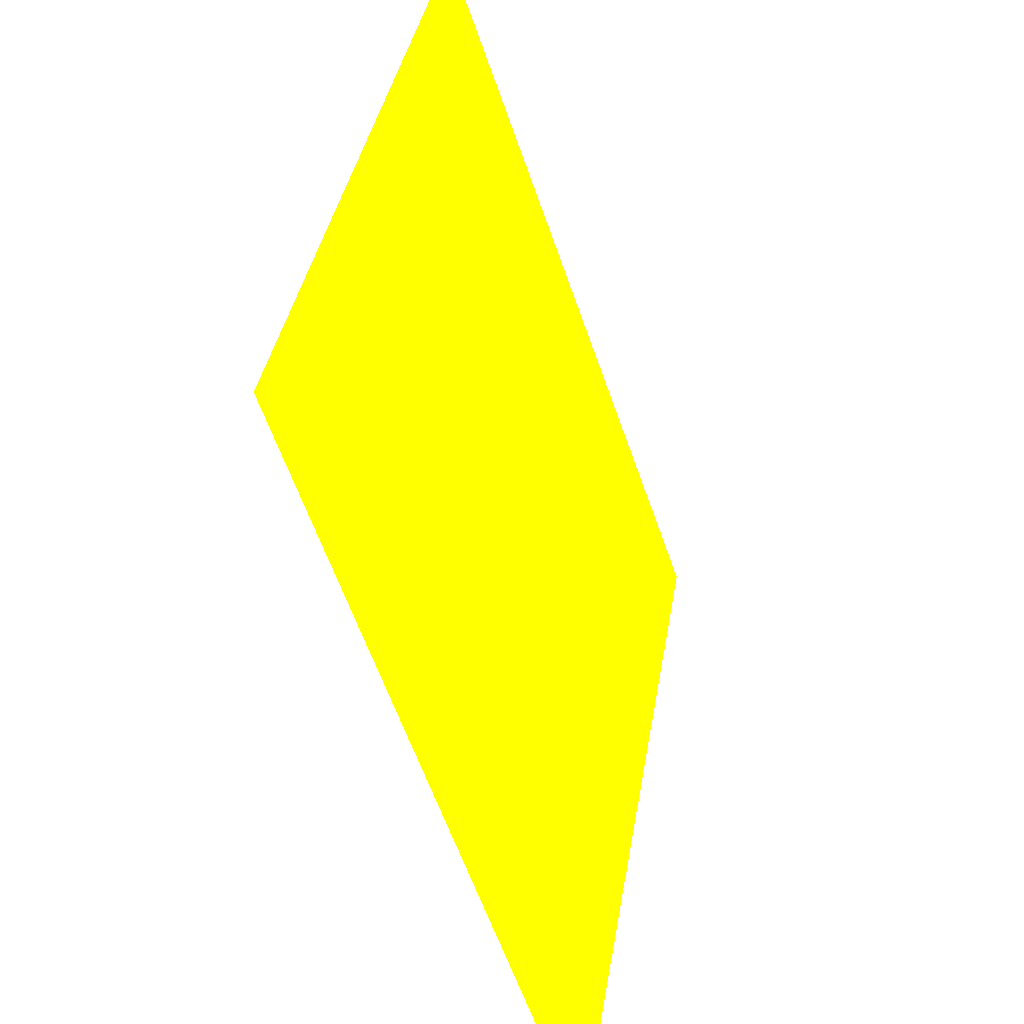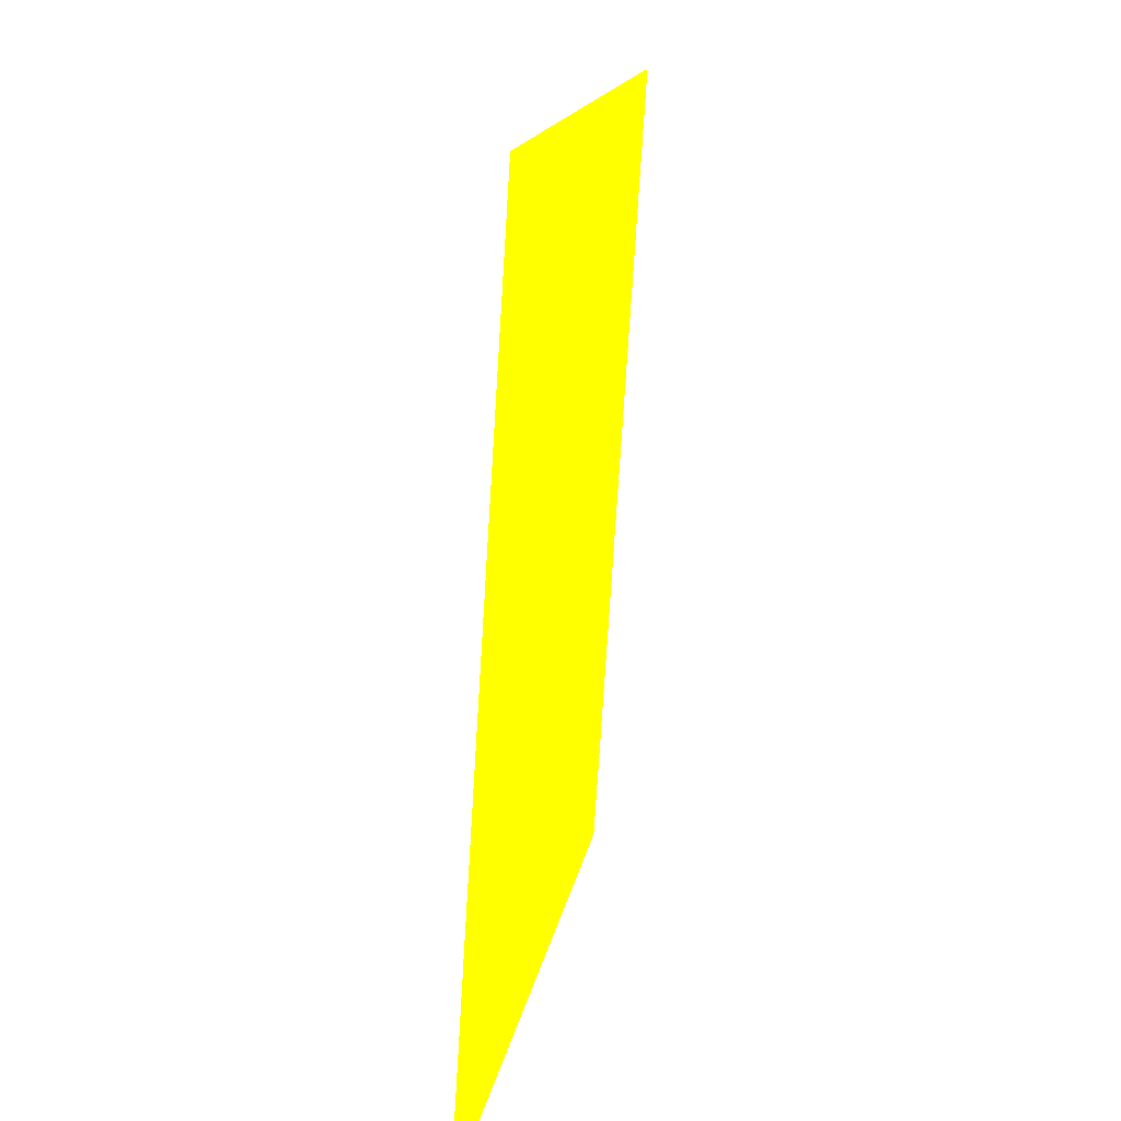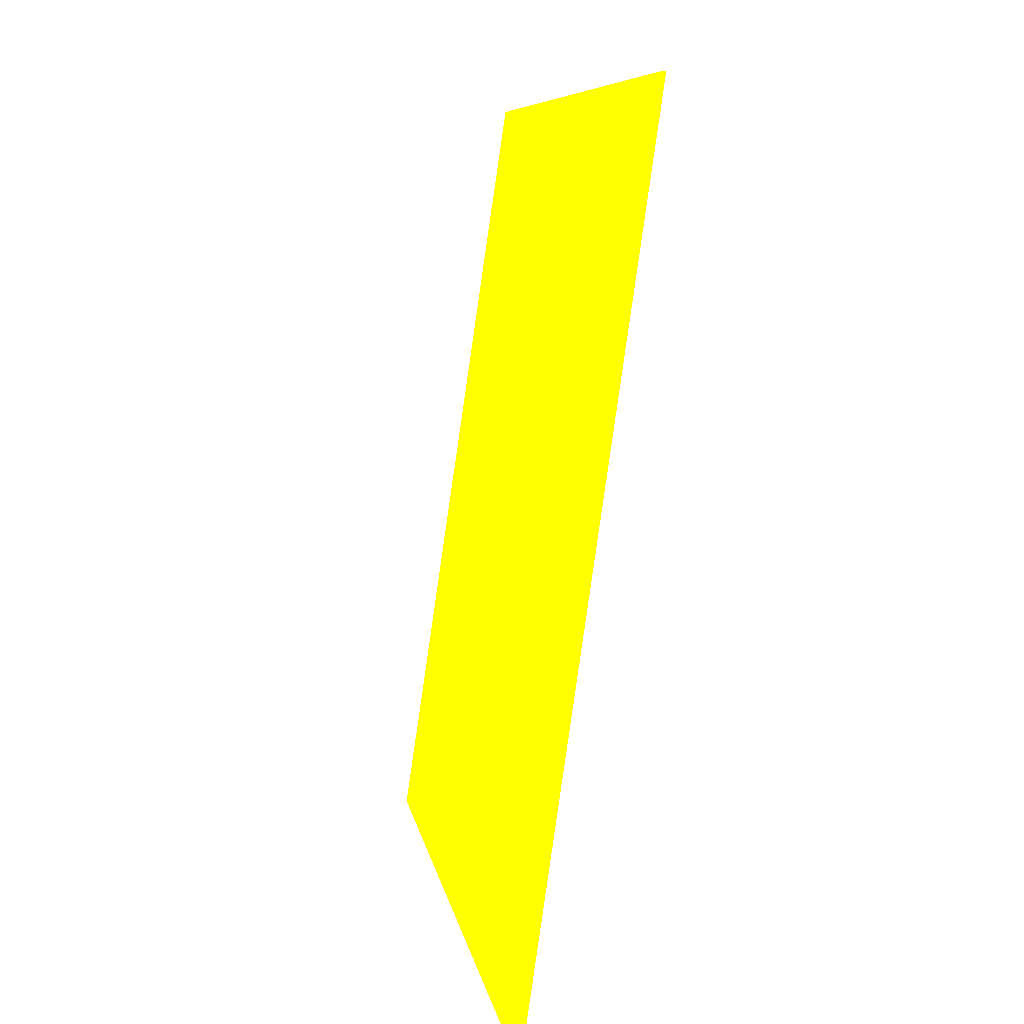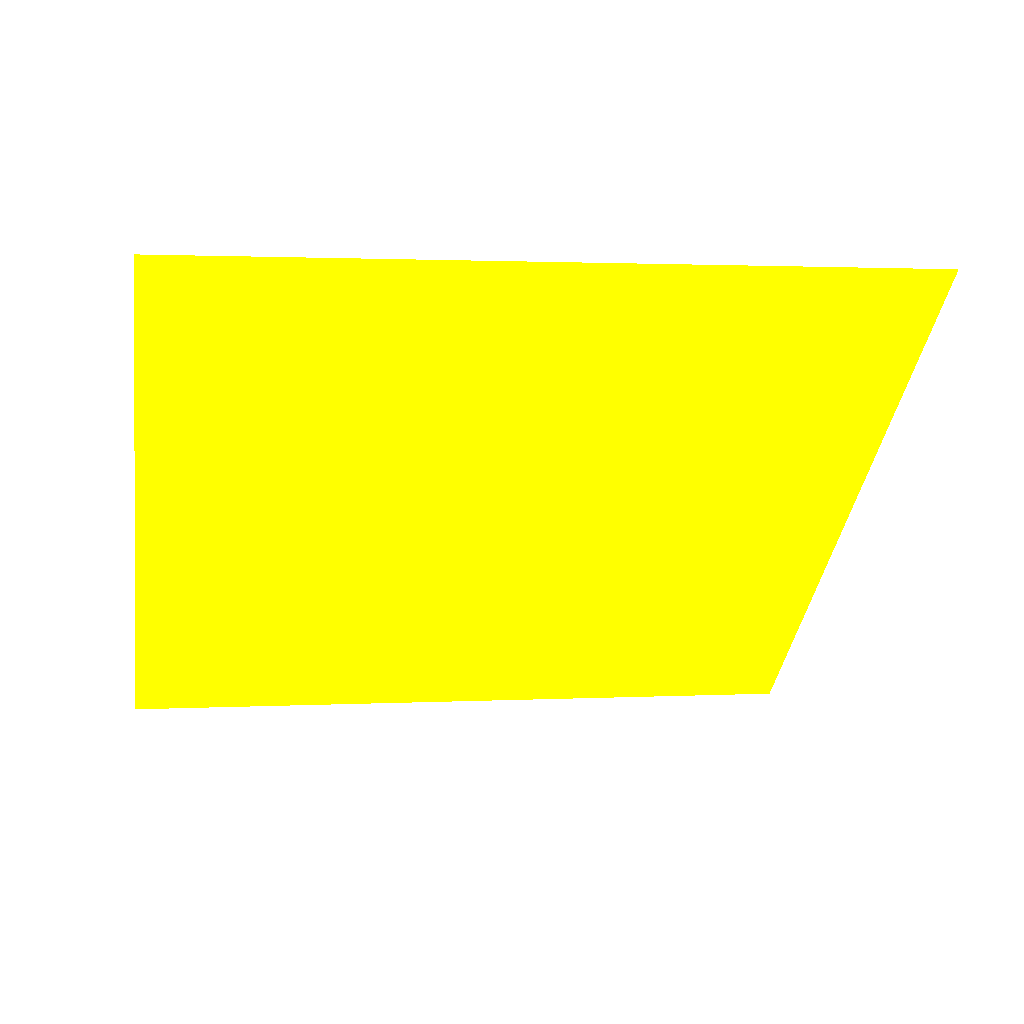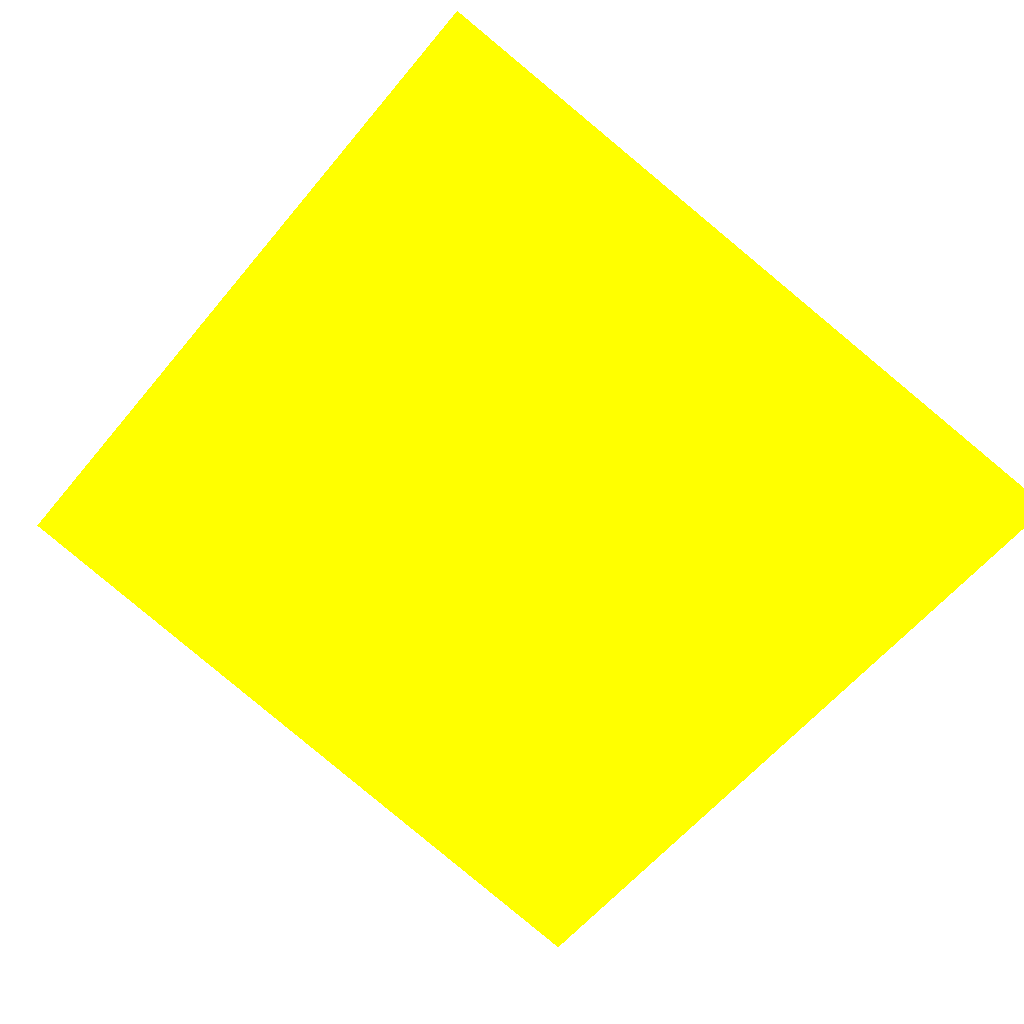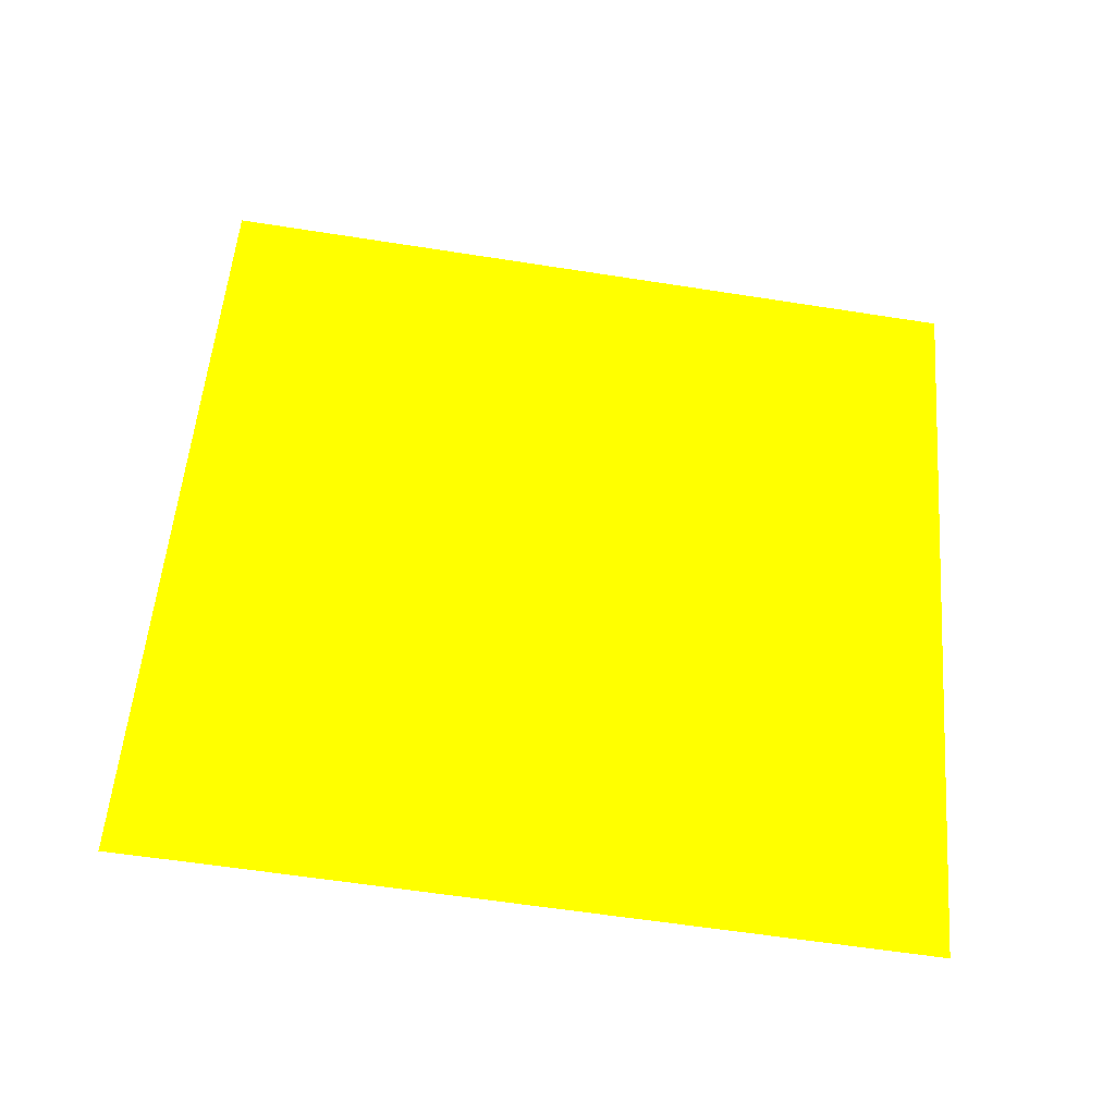
<metadata>
{"format":"obj","ext":"obj","renderer":"f3d","projection":"perspective","resolution":1024,"background":"white","views":[{"elev":-53.5,"azim":-62.7,"up":"+Y"},{"elev":-72.4,"azim":-84.9,"up":"+Y"},{"elev":11.8,"azim":-90.3,"up":"+Y"},{"elev":-45.9,"azim":78.1,"up":"+Z"},{"elev":-68.6,"azim":-43.1,"up":"+Z"},{"elev":61.9,"azim":-89.7,"up":"+Z"}]}
</metadata>
<code>
o geometry_0
v 6.125e+05 5.855e+06 655.9 1 1 0
v 6.124e+05 5.855e+06 659.6 1 1 0
v 6.124e+05 5.855e+06 659.7 1 1 0
v 6.124e+05 5.855e+06 663.1 1 1 0
v 6.124e+05 5.855e+06 663.1 1 1 0
v 6.125e+05 5.855e+06 656 1 1 0
v 6.125e+05 5.855e+06 659.4 1 1 0
v 6.125e+05 5.855e+06 659.5 1 1 0
f 1 6 7
f 4 8 5
f 3 6 1
f 4 7 8
f 5 8 6
f 3 5 6
f 6 8 7
f 2 1 7
f 3 1 2
f 3 4 5
f 2 7 4
f 3 2 4

</code>
